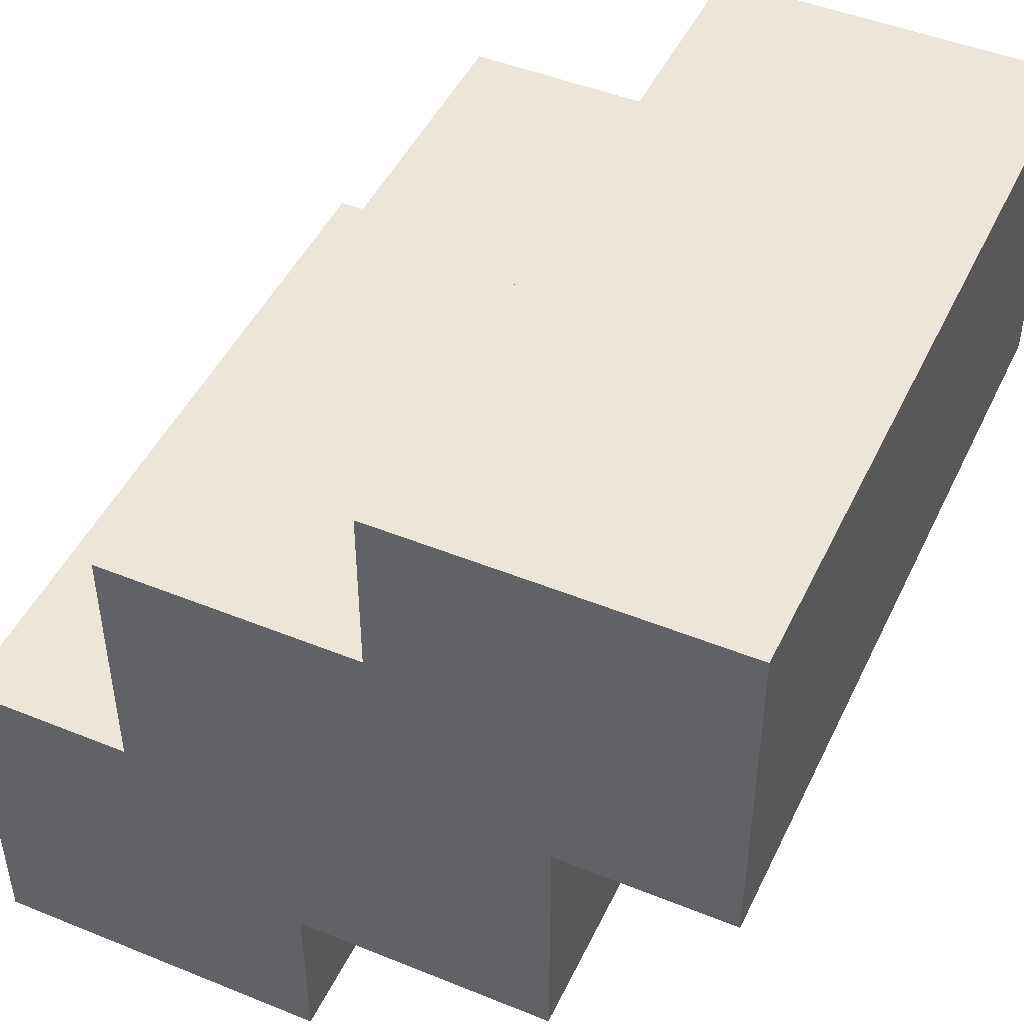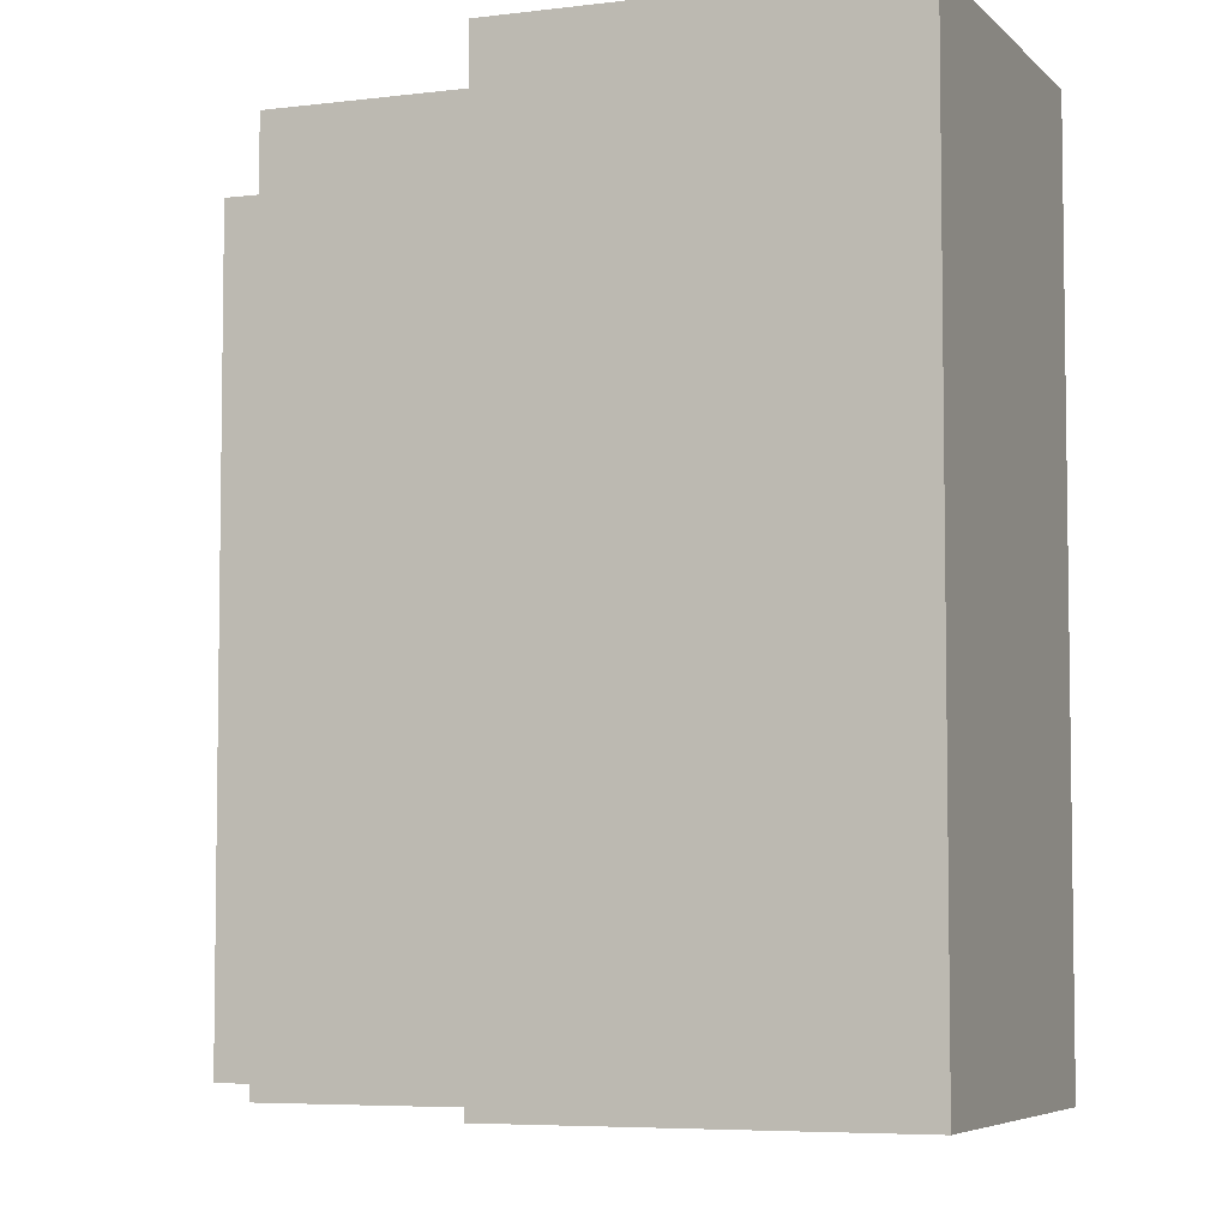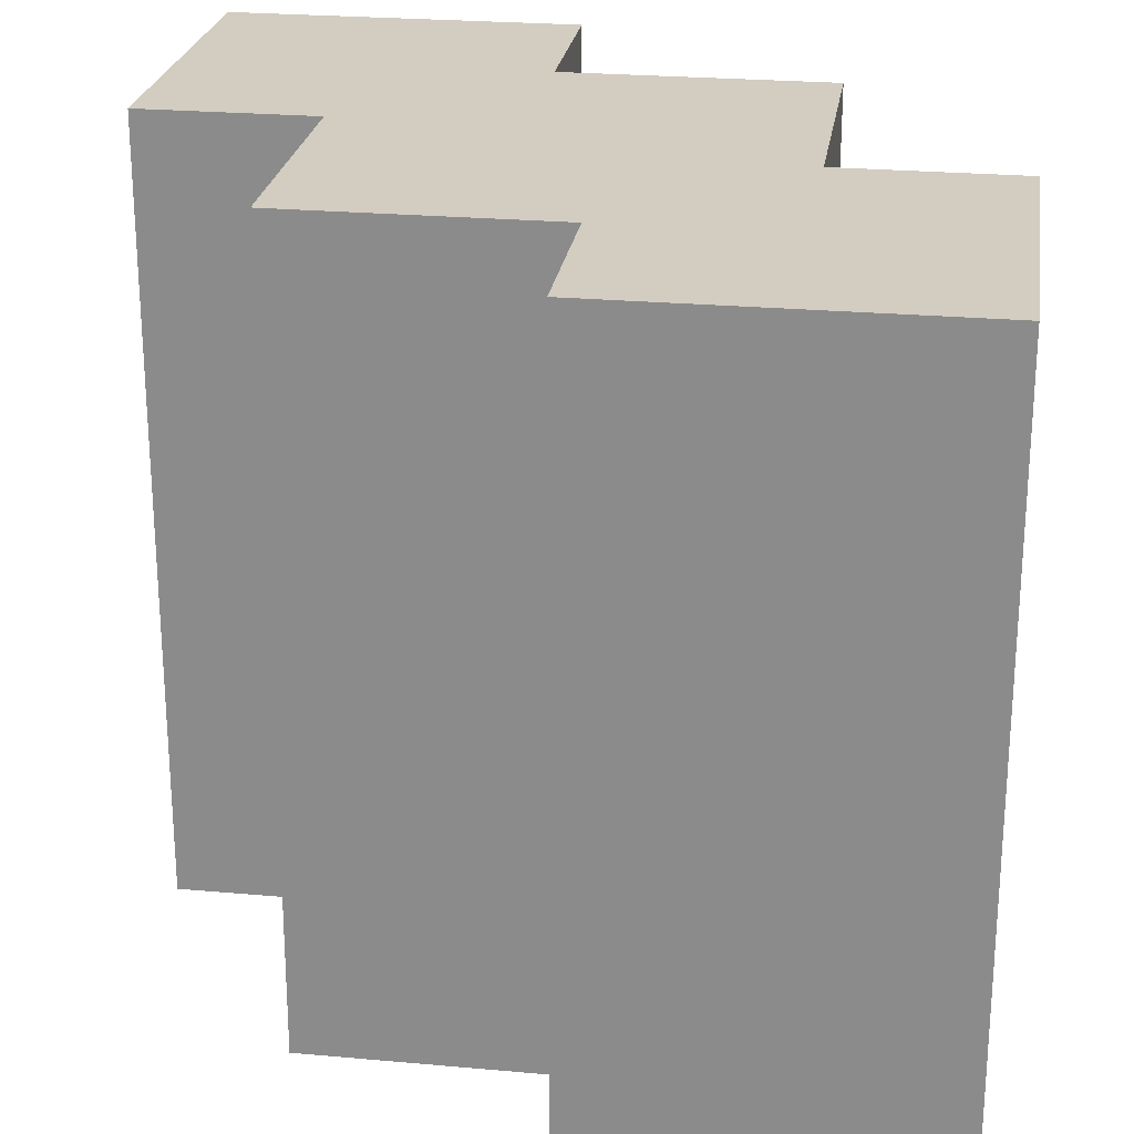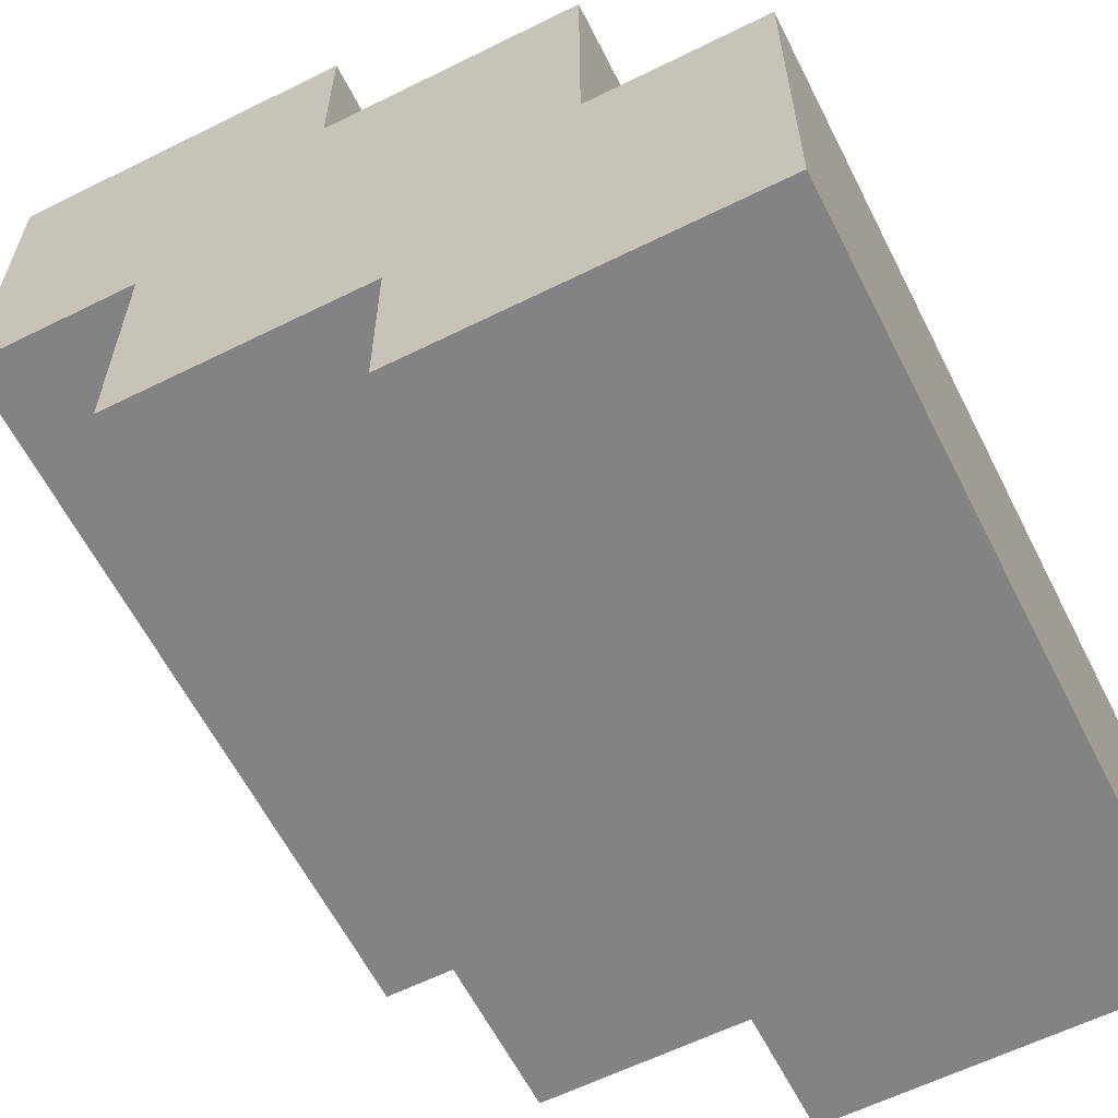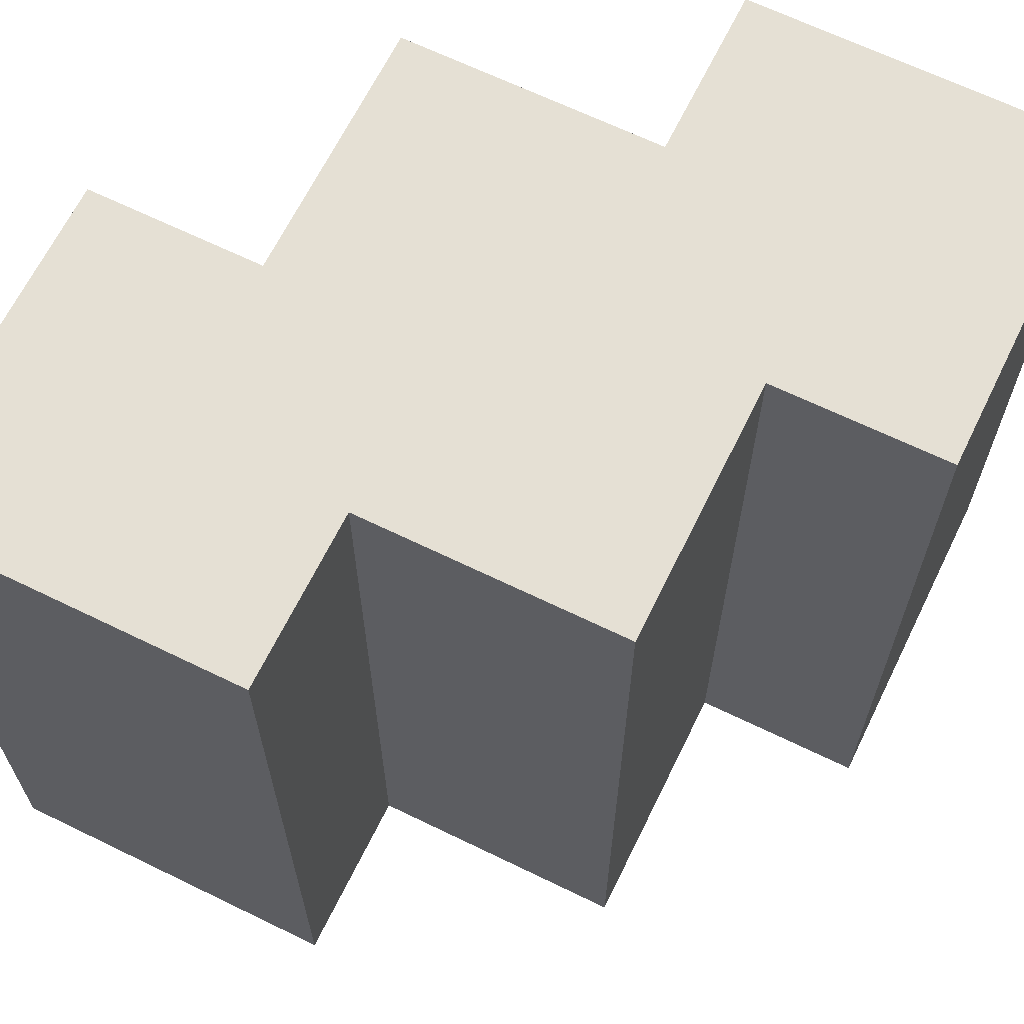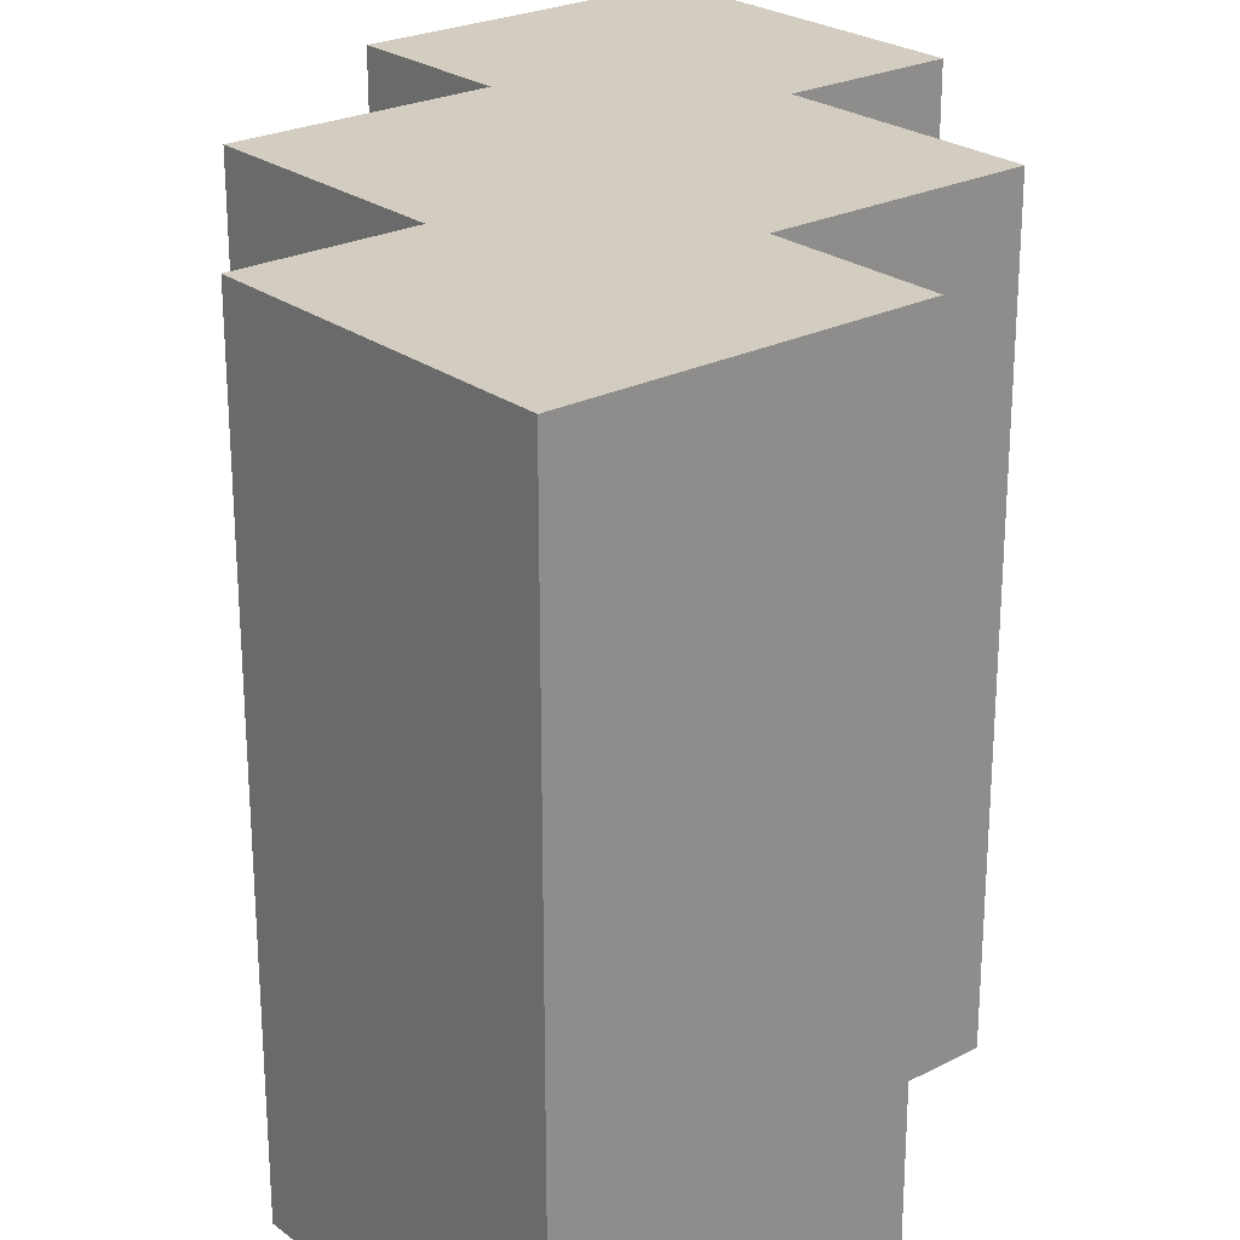
<metadata>
{"format":"obj","ext":"obj","renderer":"f3d","projection":"perspective","resolution":1024,"background":"white","views":[{"elev":47.0,"azim":24.7,"up":"+Z"},{"elev":-5.6,"azim":-158.4,"up":"+Y"},{"elev":24.5,"azim":8.4,"up":"+Y"},{"elev":-61.2,"azim":-153.2,"up":"+Z"},{"elev":65.8,"azim":116.1,"up":"+Y"},{"elev":24.7,"azim":50.2,"up":"+Y"}]}
</metadata>
<code>
o BlueKey
v -0.45 -0.45 -0.05
v -0.45 -0.45 -0.45
v -0.45 0.45 -0.05
v -0.45 0.45 -0.45
v -0.25 -0.45 0.25
v -0.25 -0.45 -0.05
v -0.25 0.45 0.25
v -0.25 0.45 -0.05
v 0.05 -0.45 0.45
v 0.05 -0.45 0.25
v 0.05 0.45 0.45
v 0.05 0.45 0.25
v -0.05 -0.45 -0.25
v -0.05 -0.45 -0.45
v -0.05 0.45 -0.25
v -0.05 0.45 -0.45
v 0.25 -0.45 0.05
v 0.25 -0.45 -0.25
v 0.25 0.45 0.05
v 0.25 0.45 -0.25
v 0.45 -0.45 0.45
v 0.45 -0.45 0.05
v 0.45 0.45 0.45
v 0.45 0.45 0.05
v 0.05 -0.45 0.45
v 0.05 0.45 0.45
v 0.45 -0.45 0.45
v 0.45 0.45 0.45
v -0.25 -0.45 0.25
v -0.25 0.45 0.25
v 0.05 -0.45 0.25
v 0.05 0.45 0.25
v -0.45 -0.45 -0.05
v -0.45 0.45 -0.05
v -0.25 -0.45 -0.05
v -0.25 0.45 -0.05
v 0.25 -0.45 0.05
v 0.25 0.45 0.05
v 0.45 -0.45 0.05
v 0.45 0.45 0.05
v -0.05 -0.45 -0.25
v -0.05 0.45 -0.25
v 0.25 -0.45 -0.25
v 0.25 0.45 -0.25
v -0.45 -0.45 -0.45
v -0.45 0.45 -0.45
v -0.05 -0.45 -0.45
v -0.05 0.45 -0.45
v 0.05 -0.45 0.45
v 0.45 -0.45 0.45
v -0.25 -0.45 0.25
v 0.05 -0.45 0.25
v 0.25 -0.45 0.05
v 0.45 -0.45 0.05
v -0.45 -0.45 -0.05
v -0.25 -0.45 -0.05
v -0.05 -0.45 -0.25
v 0.25 -0.45 -0.25
v -0.45 -0.45 -0.45
v -0.05 -0.45 -0.45
v 0.05 0.45 0.45
v 0.45 0.45 0.45
v -0.25 0.45 0.25
v 0.05 0.45 0.25
v 0.25 0.45 0.05
v 0.45 0.45 0.05
v -0.45 0.45 -0.05
v -0.25 0.45 -0.05
v -0.05 0.45 -0.25
v 0.25 0.45 -0.25
v -0.45 0.45 -0.45
v -0.05 0.45 -0.45
f 3 2 1
f 4 2 3
f 7 6 5
f 8 6 7
f 11 10 9
f 12 10 11
f 13 14 15
f 15 14 16
f 17 18 19
f 19 18 20
f 21 22 23
f 23 22 24
f 27 26 25
f 28 26 27
f 31 30 29
f 32 30 31
f 35 34 33
f 36 34 35
f 37 38 39
f 39 38 40
f 41 42 43
f 43 42 44
f 45 46 47
f 47 46 48
f 52 50 49
f 53 50 52
f 53 52 51
f 54 50 53
f 56 53 51
f 57 53 56
f 57 56 55
f 58 53 57
f 59 57 55
f 60 57 59
f 61 62 64
f 64 62 65
f 63 64 65
f 65 62 66
f 63 65 68
f 68 65 69
f 67 68 69
f 69 65 70
f 67 69 71
f 71 69 72

</code>
